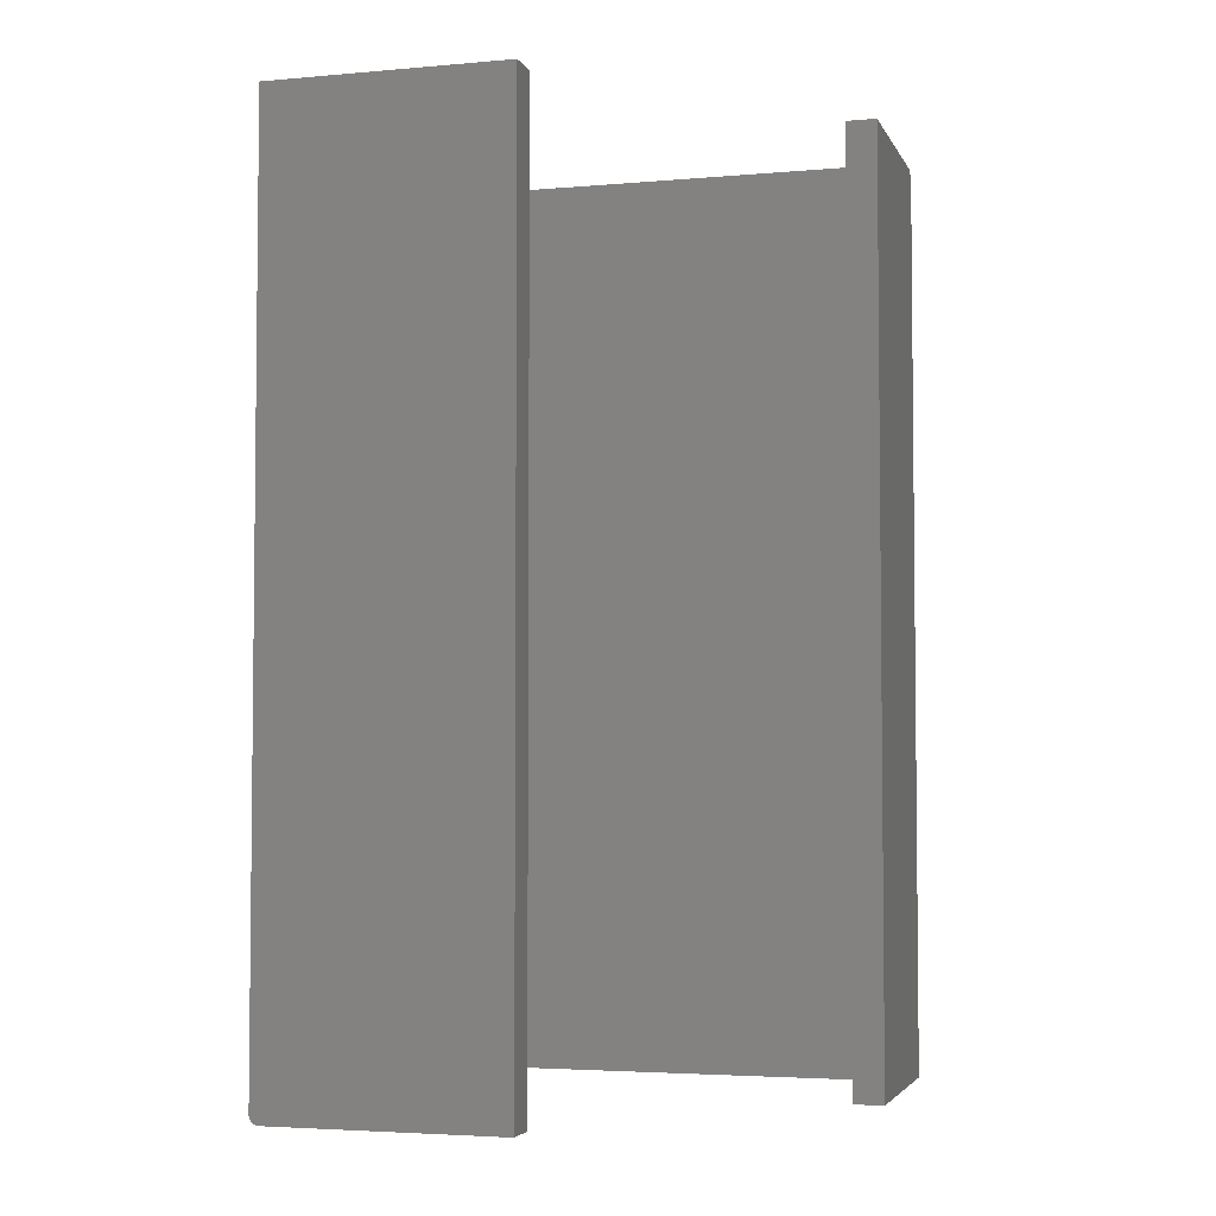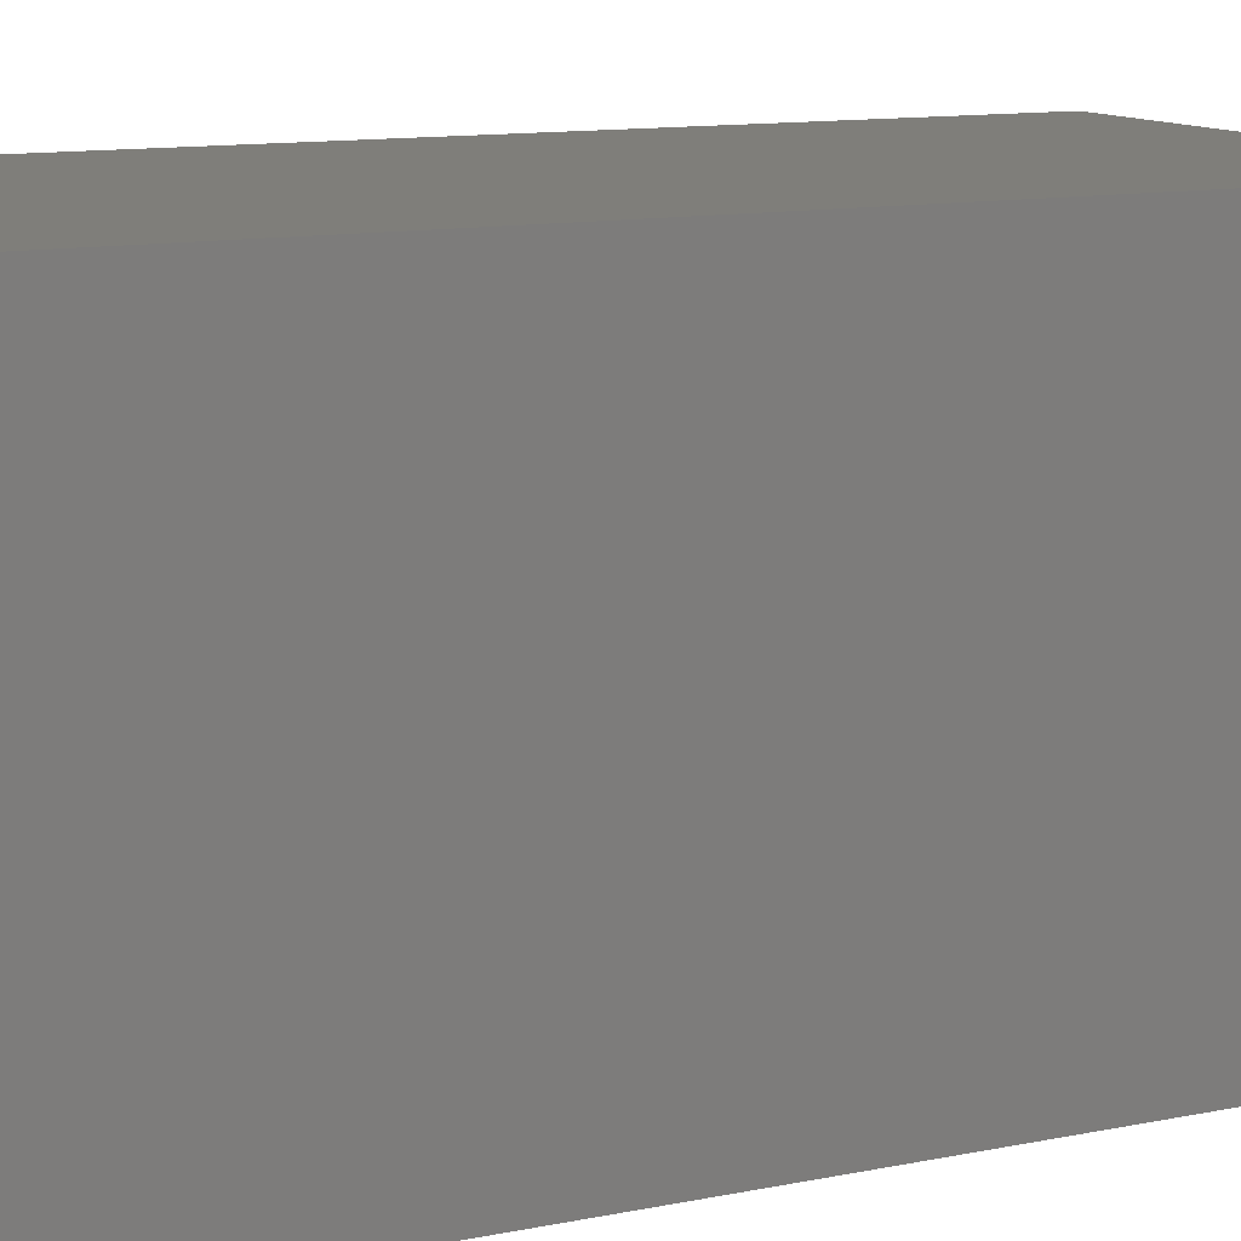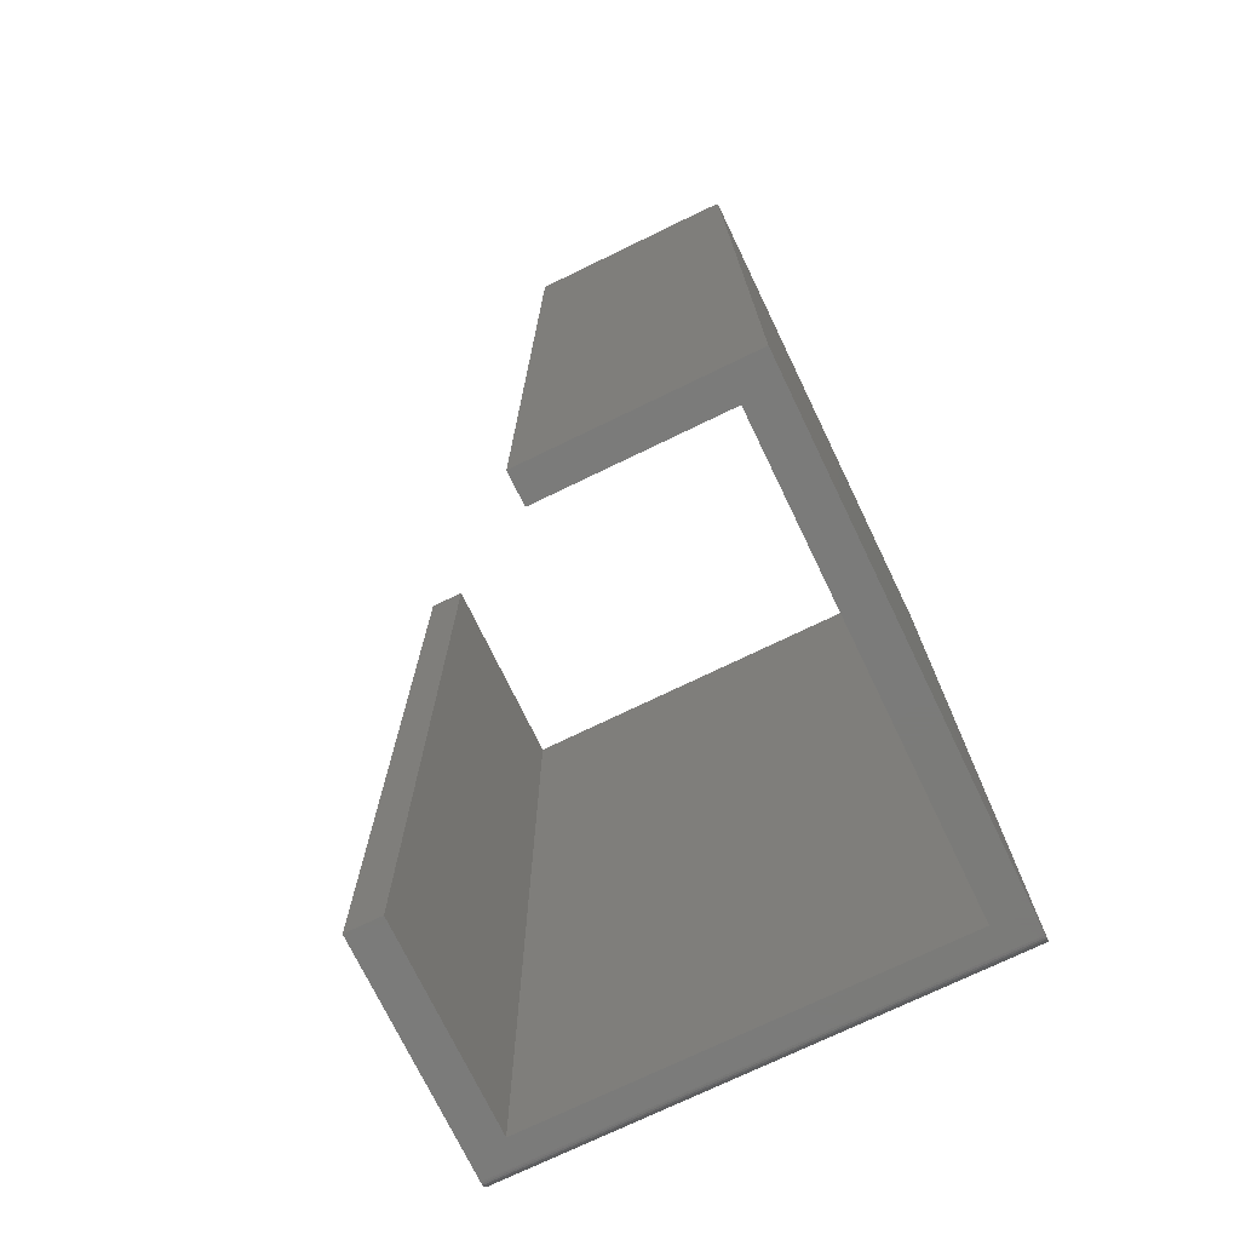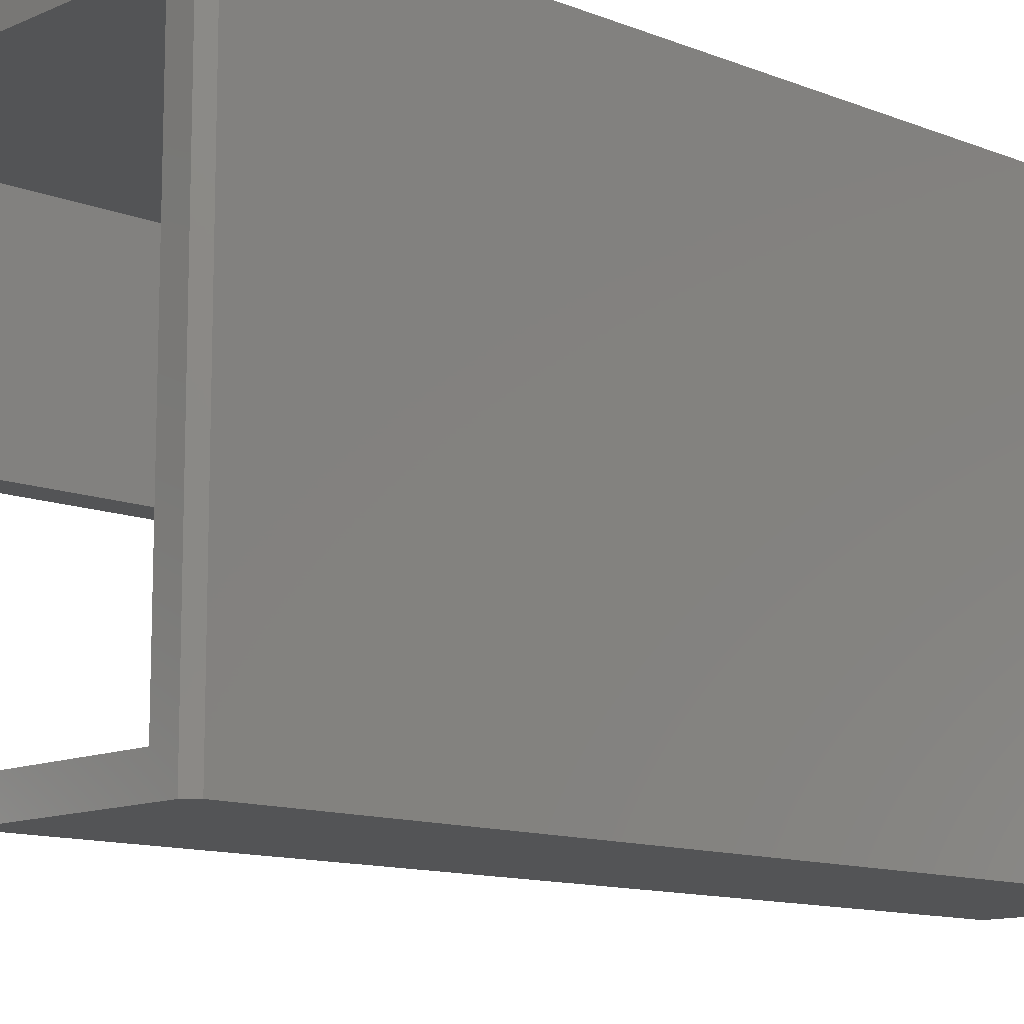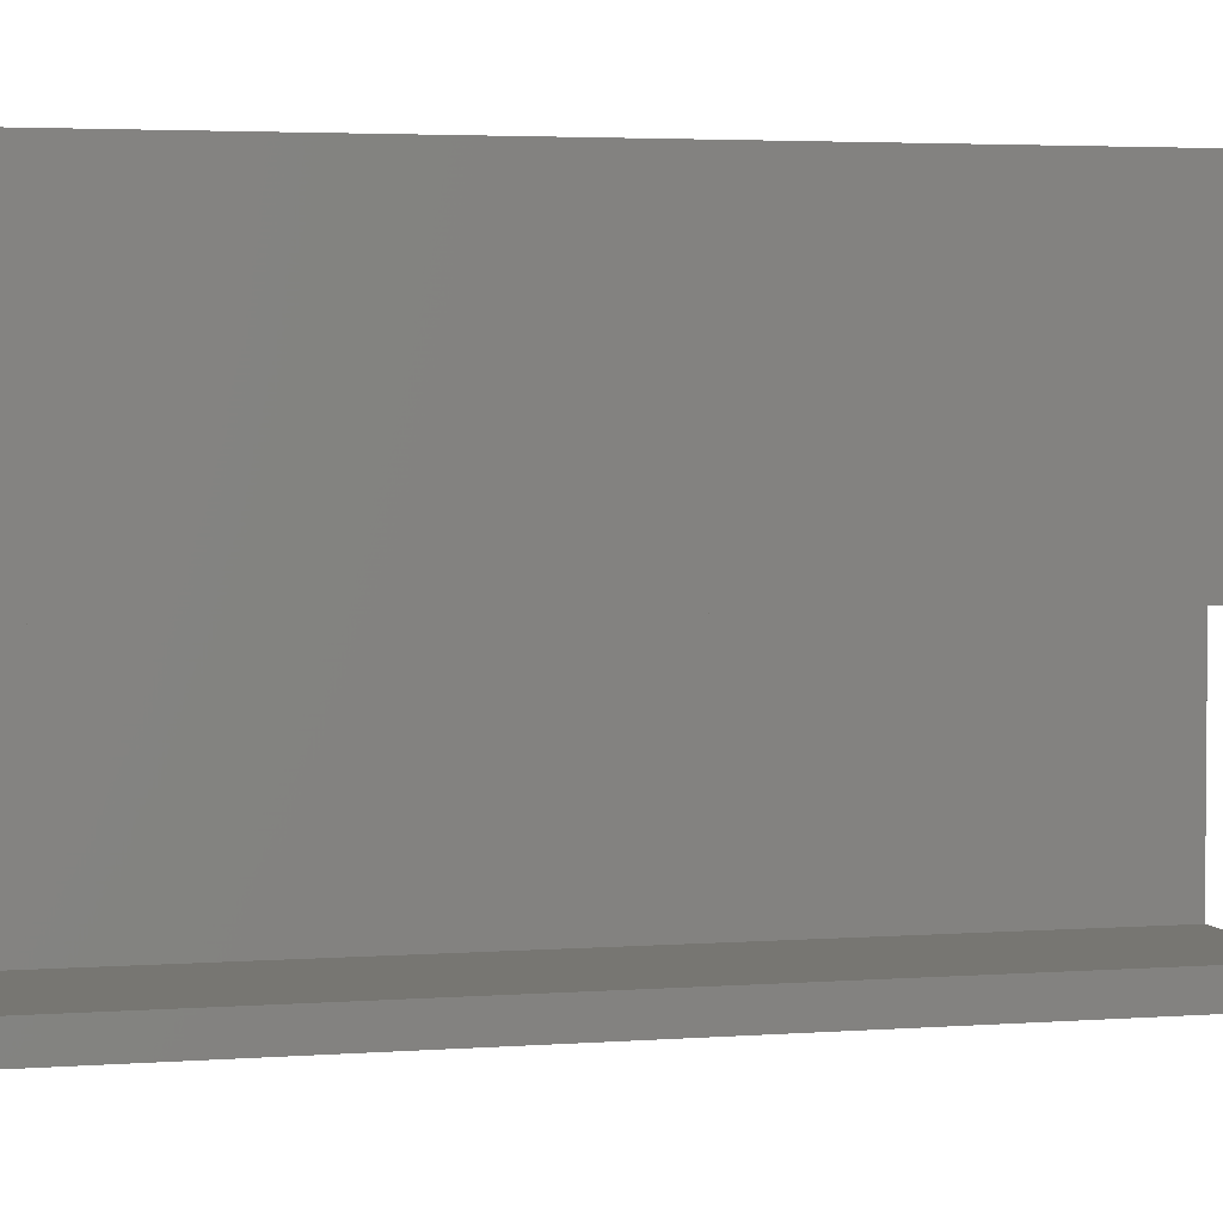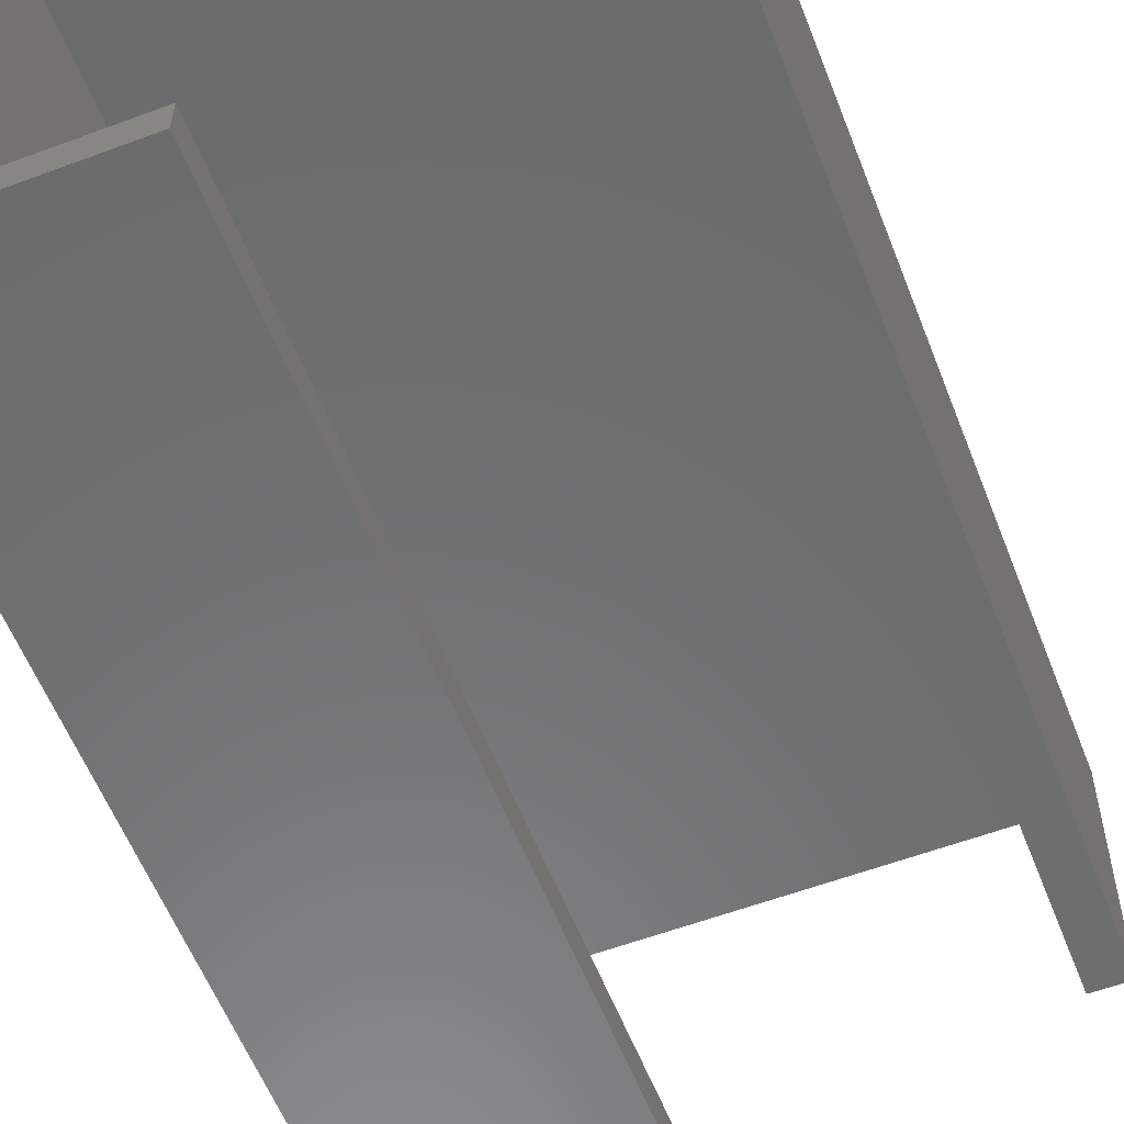
<metadata>
{"format":"stl","ext":"stl","renderer":"f3d","projection":"perspective","resolution":1024,"background":"white","views":[{"elev":-3.9,"azim":-73.9,"up":"+Z"},{"elev":11.8,"azim":64.0,"up":"+Y"},{"elev":-74.0,"azim":25.8,"up":"+Z"},{"elev":-11.8,"azim":46.5,"up":"+Y"},{"elev":3.3,"azim":-105.1,"up":"+Y"},{"elev":-57.9,"azim":-158.8,"up":"+Y"}]}
</metadata>
<code>
# stl→obj: 38 verts, 72 faces
v 0.02344 0.02549 0.007812
v -0.3672 0.02549 0.007812
v 0.02344 0.02549 0.7422
v -0.3672 0.02549 0.75
v 0.01562 0.02549 0.75
v 0.02344 0.02202 0.001317
v 0.02344 -0.3898 0
v 0.02344 0.01768 0
v 0.02344 0.01921 0.0001501
v 0.02344 0.02067 0.0005947
v 0.02344 -0.3898 0.7422
v 0.02344 0.02321 0.002288
v 0.02344 0.02418 0.003472
v 0.02344 0.0249 0.004823
v 0.02344 0.02534 0.006288
v -0.005345 -0.003289 0
v -0.005345 -0.3651 0
v -0.1451 -0.3898 0
v -0.1451 -0.3651 0
v -0.3384 -0.003289 0
v -0.3672 0.01768 0
v -0.3384 -0.1719 0
v -0.3672 -0.1719 0
v -0.3672 0.02534 0.006288
v -0.3672 0.02418 0.003472
v -0.3672 0.0249 0.004823
v -0.3672 -0.1719 0.75
v -0.3672 0.02321 0.002288
v -0.3672 0.02202 0.001317
v -0.3672 0.02067 0.0005947
v -0.3672 0.01921 0.0001501
v -0.1451 -0.3651 0.75
v -0.1451 -0.3898 0.75
v -0.005345 -0.3651 0.75
v 0.01562 -0.3898 0.75
v -0.005345 -0.003289 0.75
v -0.3384 -0.003289 0.75
v -0.3384 -0.1719 0.75
f 1 2 3
f 3 2 4
f 3 4 5
f 6 7 8
f 6 8 9
f 6 9 10
f 11 7 6
f 11 6 12
f 11 12 13
f 11 13 14
f 11 14 15
f 11 15 1
f 11 1 3
f 16 7 17
f 17 7 18
f 17 18 19
f 7 16 8
f 8 16 20
f 8 20 21
f 21 20 22
f 21 22 23
f 2 24 25
f 25 24 26
f 27 4 2
f 27 2 25
f 27 25 28
f 27 28 29
f 27 29 30
f 27 30 31
f 27 31 21
f 27 21 23
f 8 21 9
f 9 21 31
f 9 31 10
f 10 31 30
f 10 30 6
f 6 30 29
f 6 29 12
f 12 29 28
f 12 28 13
f 13 28 25
f 13 25 14
f 14 25 26
f 14 26 15
f 15 26 24
f 15 24 1
f 1 24 2
f 32 33 34
f 34 33 35
f 34 35 36
f 36 35 5
f 36 5 37
f 37 5 4
f 37 4 38
f 38 4 27
f 18 7 33
f 33 7 11
f 33 11 35
f 35 11 5
f 5 11 3
f 19 18 32
f 32 18 33
f 17 19 34
f 34 19 32
f 16 17 36
f 36 17 34
f 20 16 37
f 37 16 36
f 22 20 38
f 38 20 37
f 23 22 27
f 27 22 38

</code>
